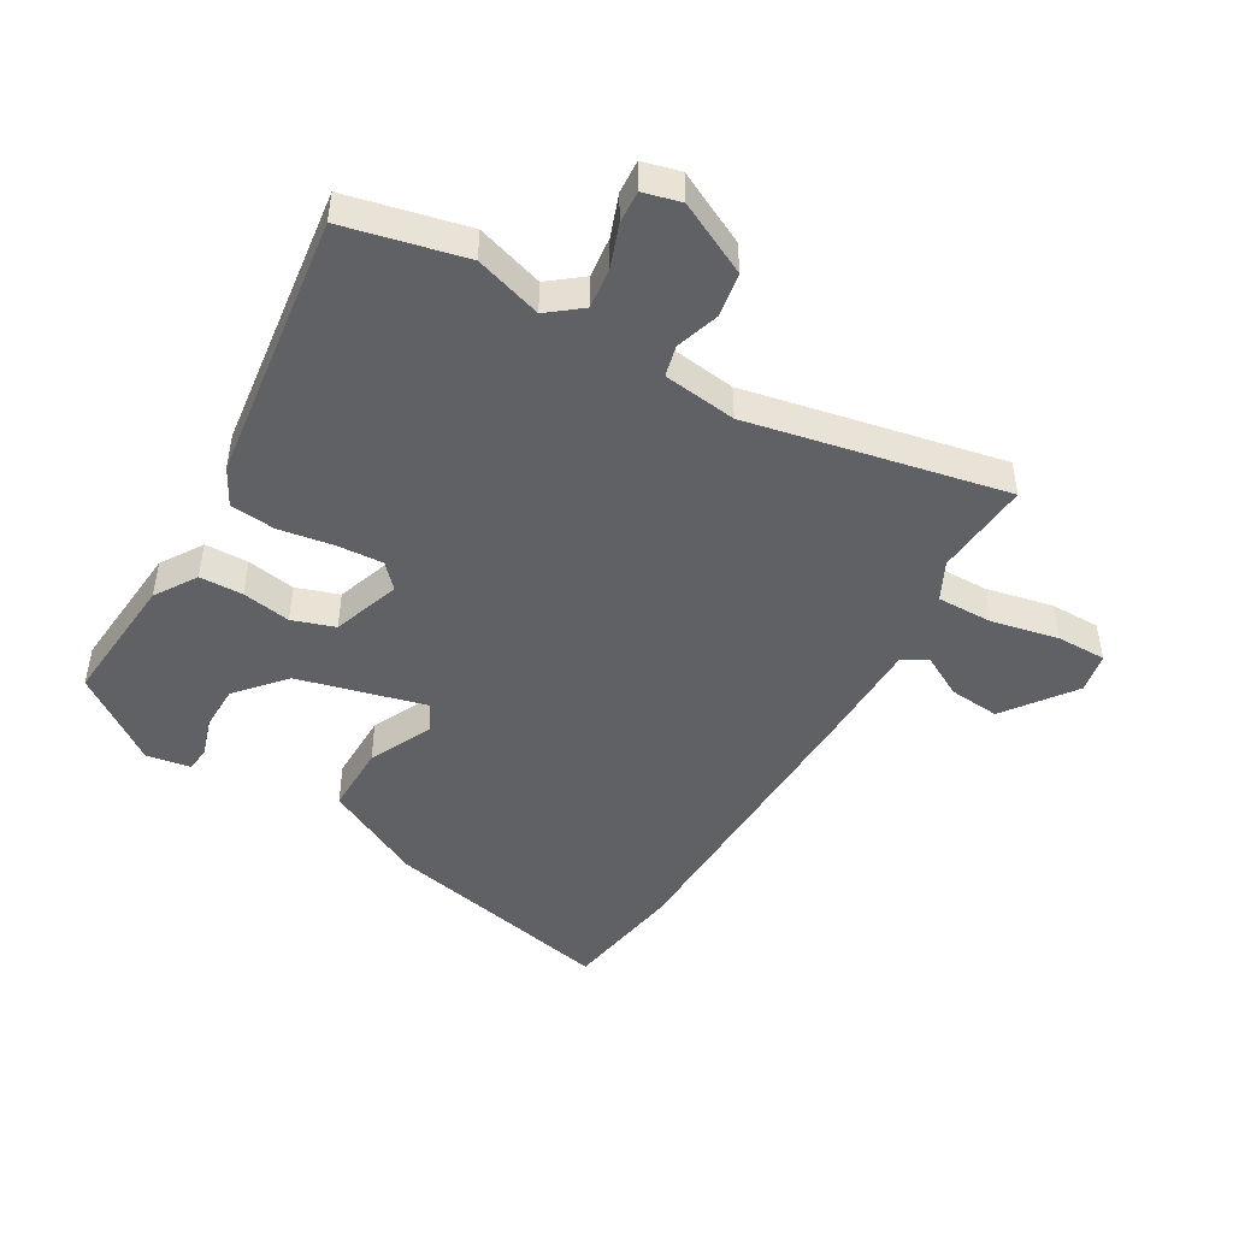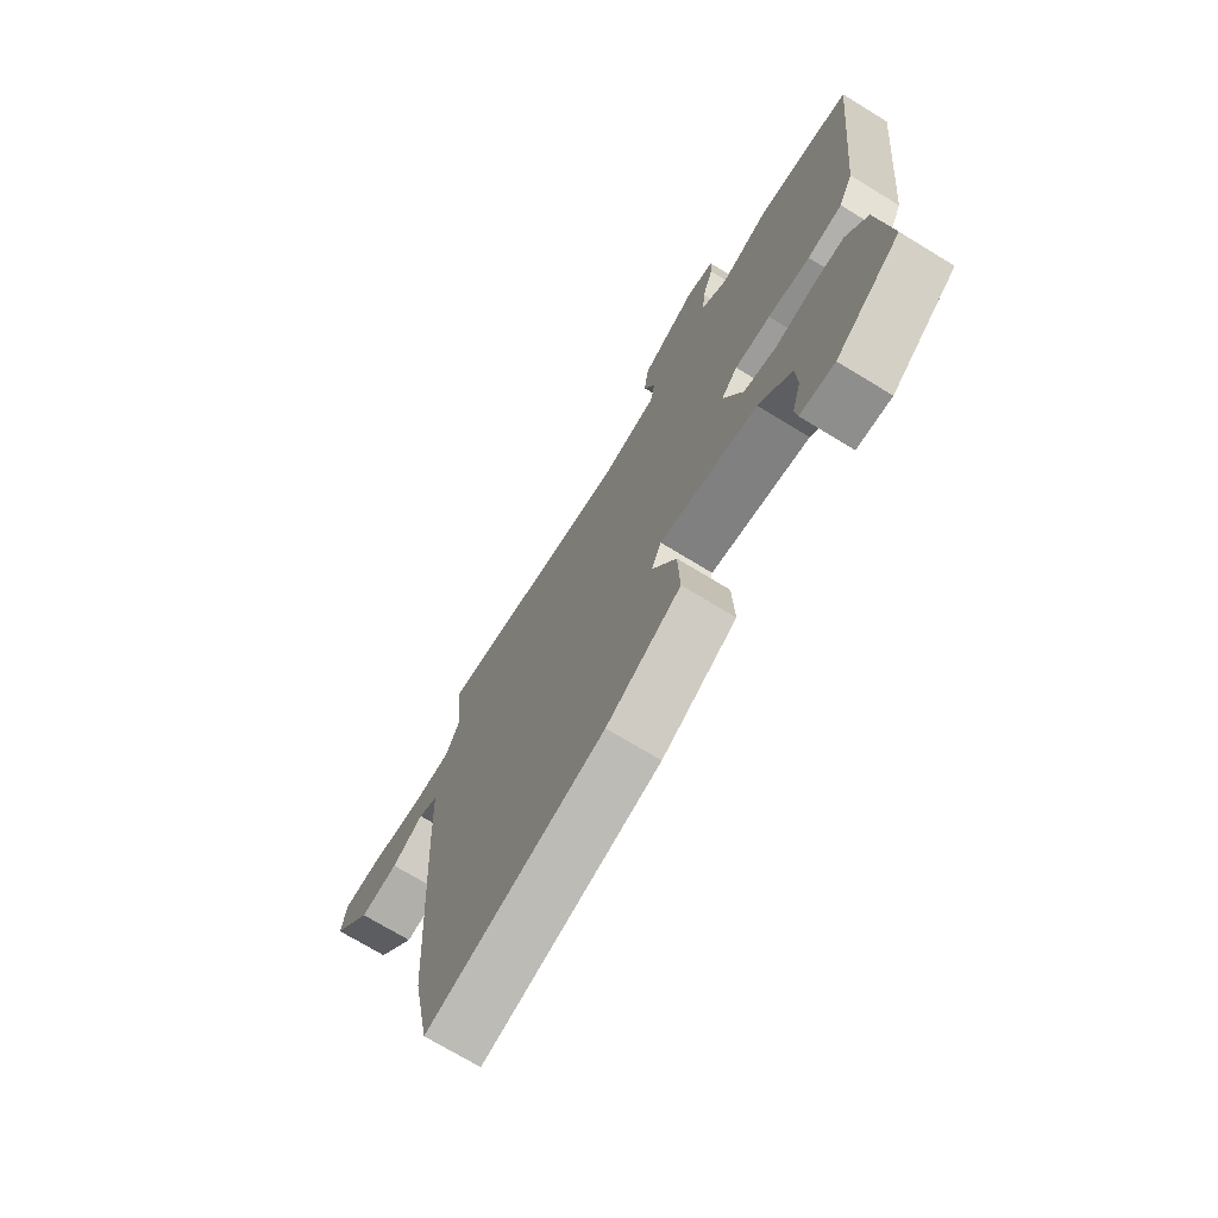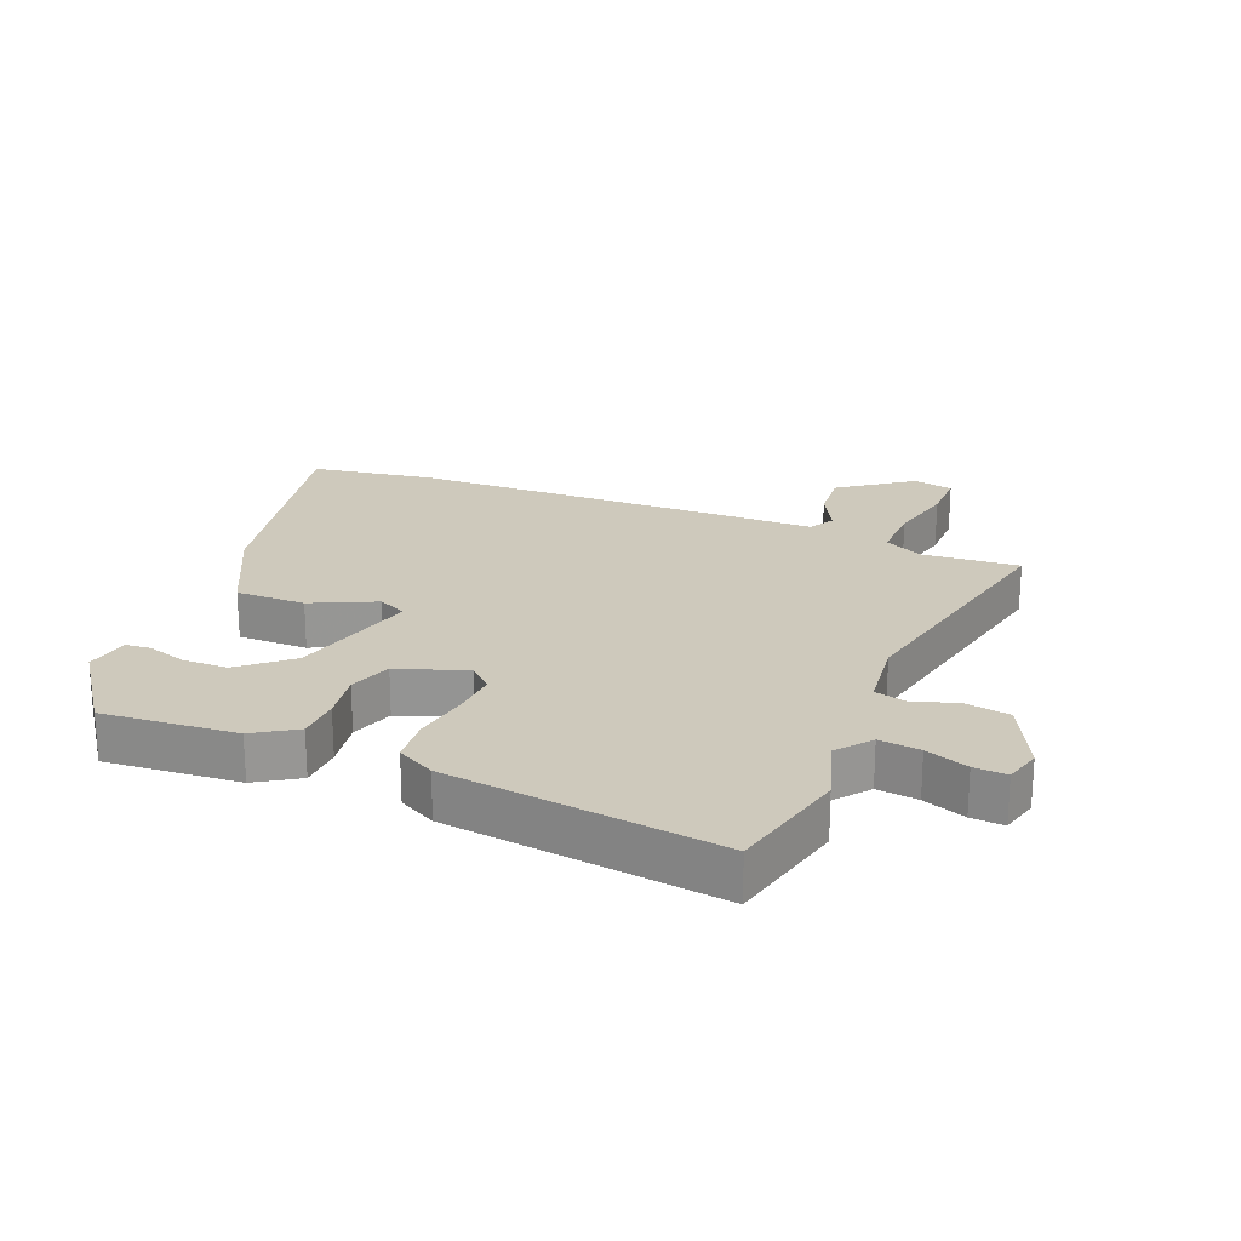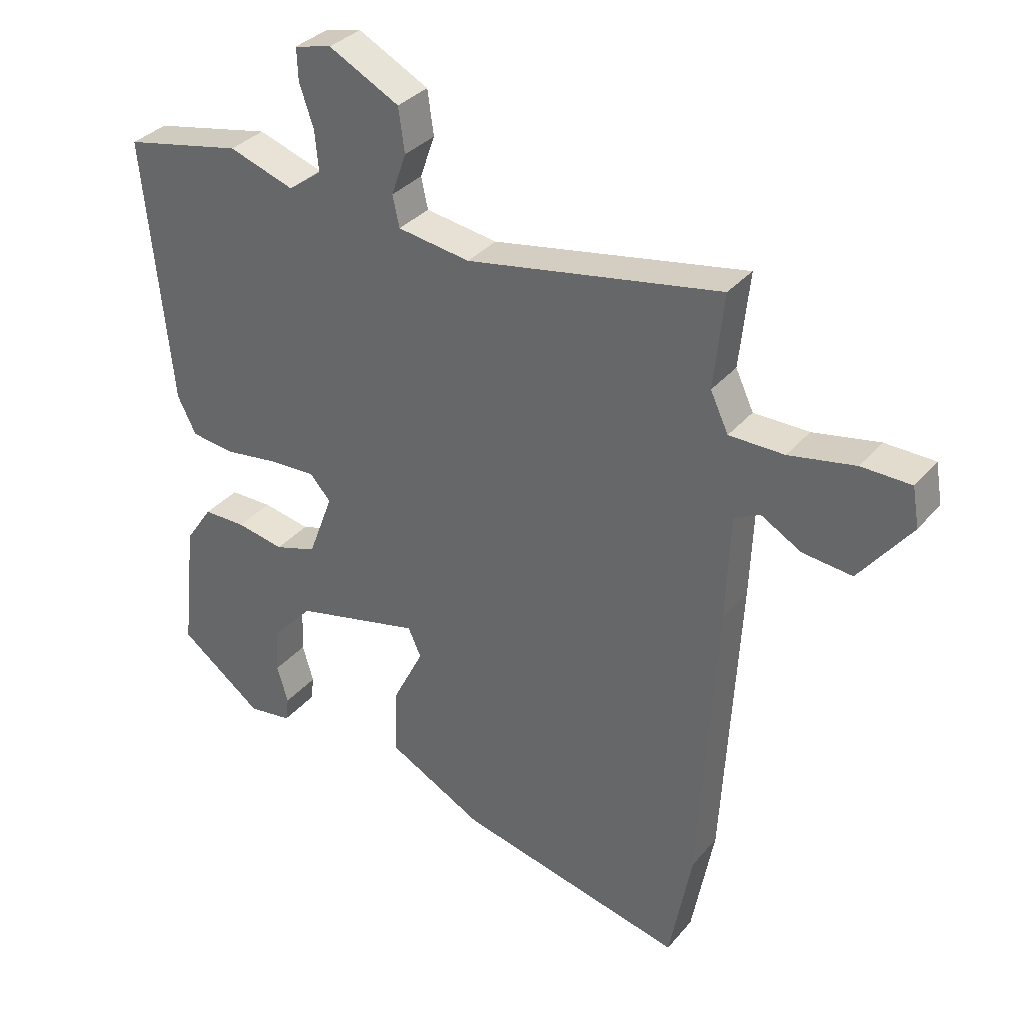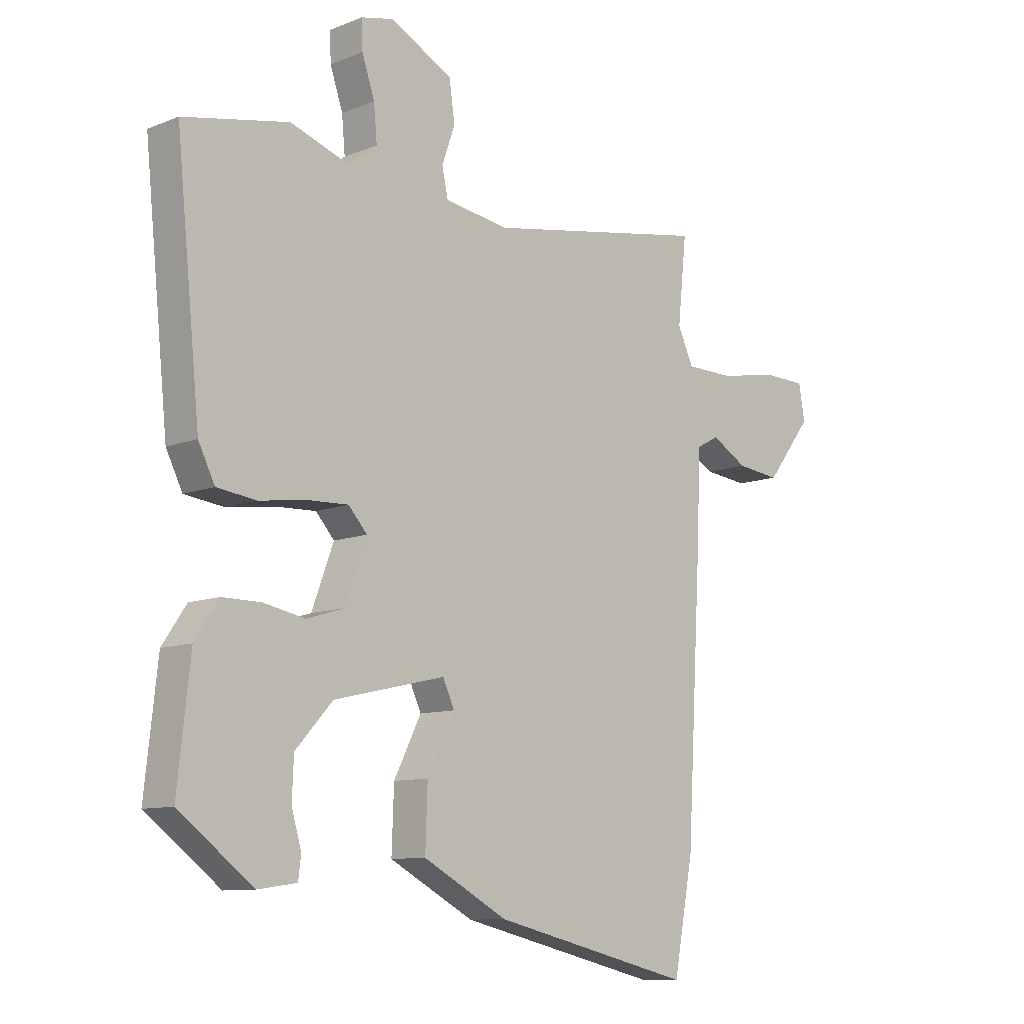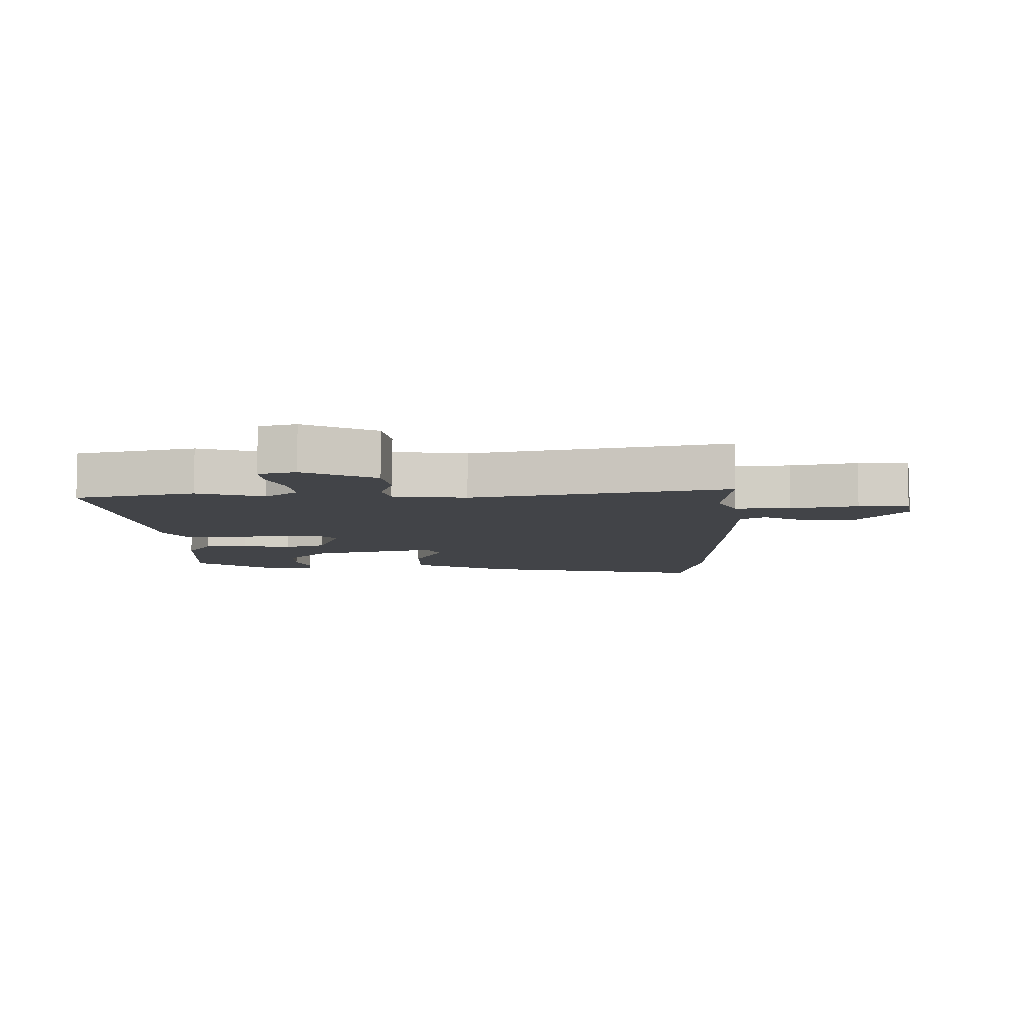
<metadata>
{"format":"obj","ext":"obj","renderer":"f3d","projection":"perspective","resolution":1024,"background":"white","views":[{"elev":-47.1,"azim":-28.7,"up":"+Y"},{"elev":-72.2,"azim":-121.4,"up":"+Z"},{"elev":22.5,"azim":-66.2,"up":"+Y"},{"elev":33.5,"azim":33.5,"up":"+Z"},{"elev":-10.1,"azim":-44.8,"up":"+Z"},{"elev":-7.8,"azim":2.5,"up":"+Y"}]}
</metadata>
<code>
v -0.505 0.07 0.499
v -0.313 0.07 0.538
v -0.207 0.07 0.502
v -0.153 0.07 0.542
v -0.159 0.07 0.607
v -0.182 0.07 0.675
v -0.184 0.07 0.727
v -0.124 0.07 0.741
v -0.01 0.07 0.681
v 0 0.07 0.61
v -0.024 0.07 0.542
v -0.013 0.07 0.492
v 0.104 0.07 0.474
v 0.515 0.07 0.547
v 0.499 0.07 0.394
v 0.528 0.07 0.332
v 0.617 0.07 0.331
v 0.724 0.07 0.351
v 0.804 0.07 0.349
v 0.815 0.07 0.285
v 0.731 0.07 0.177
v 0.651 0.07 0.186
v 0.585 0.07 0.224
v 0.544 0.07 0.202
v 0.537 0.07 0.033
v 0.51 0.07 -0.447
v 0.474 0.07 -0.638
v 0.105 0.07 -0.55
v -0.05 0.07 -0.467
v -0.046 0.07 -0.357
v 0.004 0.07 -0.258
v -0.017 0.07 -0.212
v -0.221 0.07 -0.259
v -0.289 0.07 -0.333
v -0.292 0.07 -0.405
v -0.274 0.07 -0.466
v -0.279 0.07 -0.506
v -0.35 0.07 -0.516
v -0.485 0.07 -0.414
v -0.462 0.07 -0.203
v -0.418 0.07 -0.138
v -0.349 0.07 -0.138
v -0.272 0.07 -0.153
v -0.204 0.07 -0.132
v -0.164 0.07 -0.025
v -0.198 0.07 0.013
v -0.272 0.07 0.01
v -0.359 0.07 -0.002
v -0.431 0.07 0.007
v -0.461 0.07 0.067
v -0.505 0 0.499
v -0.313 0 0.538
v -0.207 0 0.502
v -0.153 0 0.542
v -0.159 0 0.607
v -0.182 0 0.675
v -0.184 0 0.727
v -0.124 0 0.741
v -0.01 0 0.681
v 0 0 0.61
v -0.024 0 0.542
v -0.013 0 0.492
v 0.104 0 0.474
v 0.515 0 0.547
v 0.499 0 0.394
v 0.528 0 0.332
v 0.617 0 0.331
v 0.724 0 0.351
v 0.804 0 0.349
v 0.815 0 0.285
v 0.731 0 0.177
v 0.651 0 0.186
v 0.585 0 0.224
v 0.544 0 0.202
v 0.537 0 0.033
v 0.51 0 -0.447
v 0.474 0 -0.638
v 0.105 0 -0.55
v -0.05 0 -0.467
v -0.046 0 -0.357
v 0.004 0 -0.258
v -0.017 0 -0.212
v -0.221 0 -0.259
v -0.289 0 -0.333
v -0.292 0 -0.405
v -0.274 0 -0.466
v -0.279 0 -0.506
v -0.35 0 -0.516
v -0.485 0 -0.414
v -0.462 0 -0.203
v -0.418 0 -0.138
v -0.349 0 -0.138
v -0.272 0 -0.153
v -0.204 0 -0.132
v -0.164 0 -0.025
v -0.198 0 0.013
v -0.272 0 0.01
v -0.359 0 -0.002
v -0.431 0 0.007
v -0.461 0 0.067
f 47 48 49 50
f 46 47 50 1
f 45 46 1 2
f 40 41 42 43
f 38 39 40 43
f 35 36 37 38
f 34 35 38
f 34 38 43
f 33 34 43 44
f 28 29 30 31
f 26 27 28 31
f 24 25 26 31
f 24 31 32
f 20 21 22 23
f 18 19 20 23
f 17 18 23 24
f 16 17 24 32
f 13 14 15
f 12 13 15 16
f 8 9 10 11
f 8 11 12
f 5 6 7 8
f 4 5 8 12
f 3 4 12
f 45 2 3
f 45 3 12 16
f 33 44 45
f 16 32 33 45
f 100 99 98 97
f 51 100 97 96
f 52 51 96 95
f 93 92 91 90
f 93 90 89 88
f 88 87 86 85
f 88 85 84
f 93 88 84
f 94 93 84 83
f 81 80 79 78
f 81 78 77 76
f 81 76 75 74
f 82 81 74
f 73 72 71 70
f 73 70 69 68
f 74 73 68 67
f 82 74 67 66
f 65 64 63
f 66 65 63 62
f 61 60 59 58
f 62 61 58
f 58 57 56 55
f 62 58 55 54
f 62 54 53
f 53 52 95
f 66 62 53 95
f 95 94 83
f 95 83 82 66
f 1 51 52 2
f 2 52 53 3
f 3 53 54 4
f 4 54 55 5
f 5 55 56 6
f 6 56 57 7
f 7 57 58 8
f 8 58 59 9
f 9 59 60 10
f 10 60 61 11
f 11 61 62 12
f 12 62 63 13
f 13 63 64 14
f 14 64 65 15
f 15 65 66 16
f 16 66 67 17
f 17 67 68 18
f 18 68 69 19
f 19 69 70 20
f 20 70 71 21
f 21 71 72 22
f 22 72 73 23
f 23 73 74 24
f 24 74 75 25
f 25 75 76 26
f 26 76 77 27
f 27 77 78 28
f 28 78 79 29
f 29 79 80 30
f 30 80 81 31
f 31 81 82 32
f 32 82 83 33
f 33 83 84 34
f 34 84 85 35
f 35 85 86 36
f 36 86 87 37
f 37 87 88 38
f 38 88 89 39
f 39 89 90 40
f 40 90 91 41
f 41 91 92 42
f 42 92 93 43
f 43 93 94 44
f 44 94 95 45
f 45 95 96 46
f 46 96 97 47
f 47 97 98 48
f 48 98 99 49
f 49 99 100 50
f 50 100 51 1

</code>
